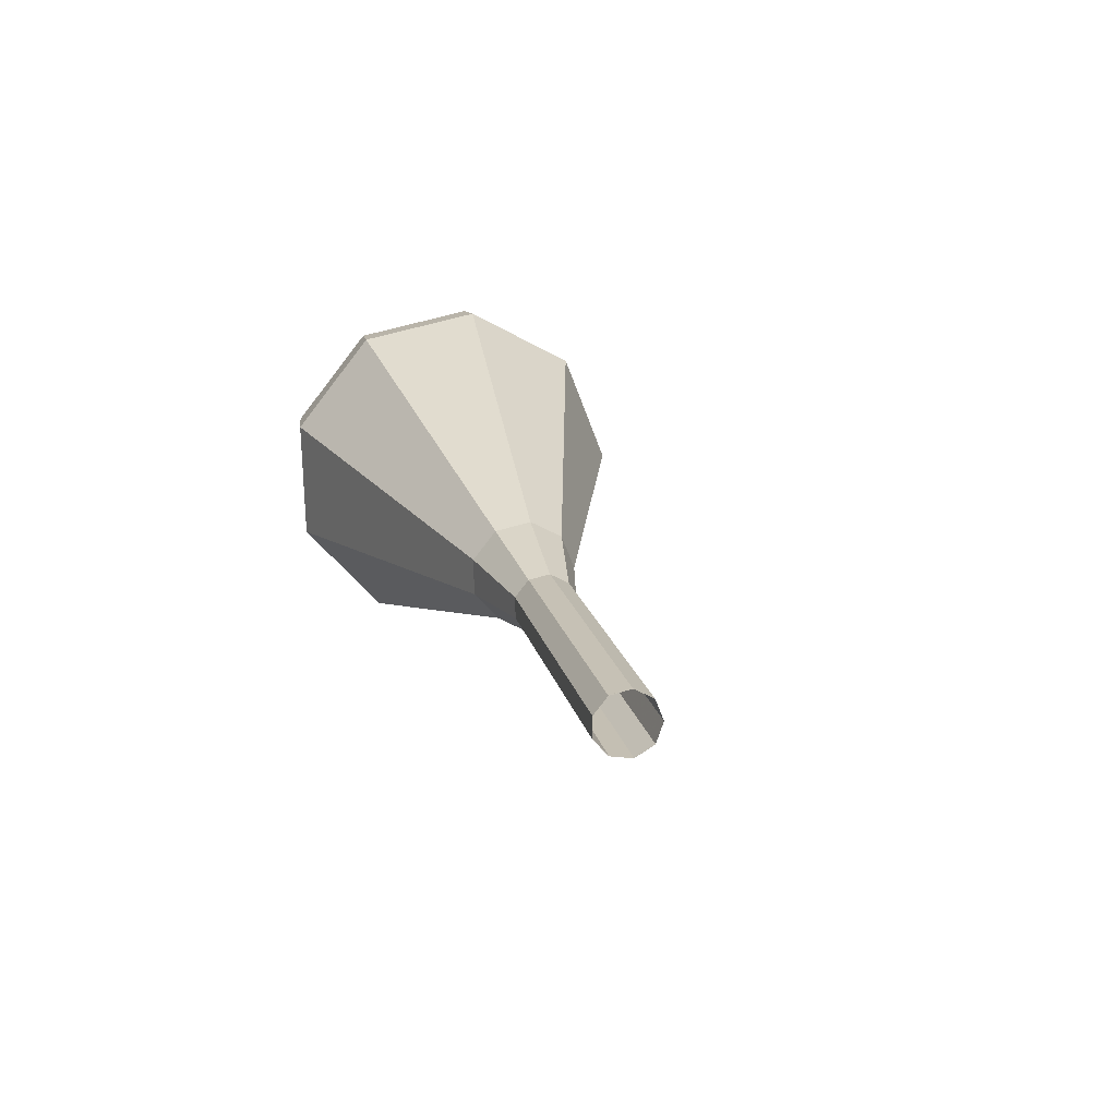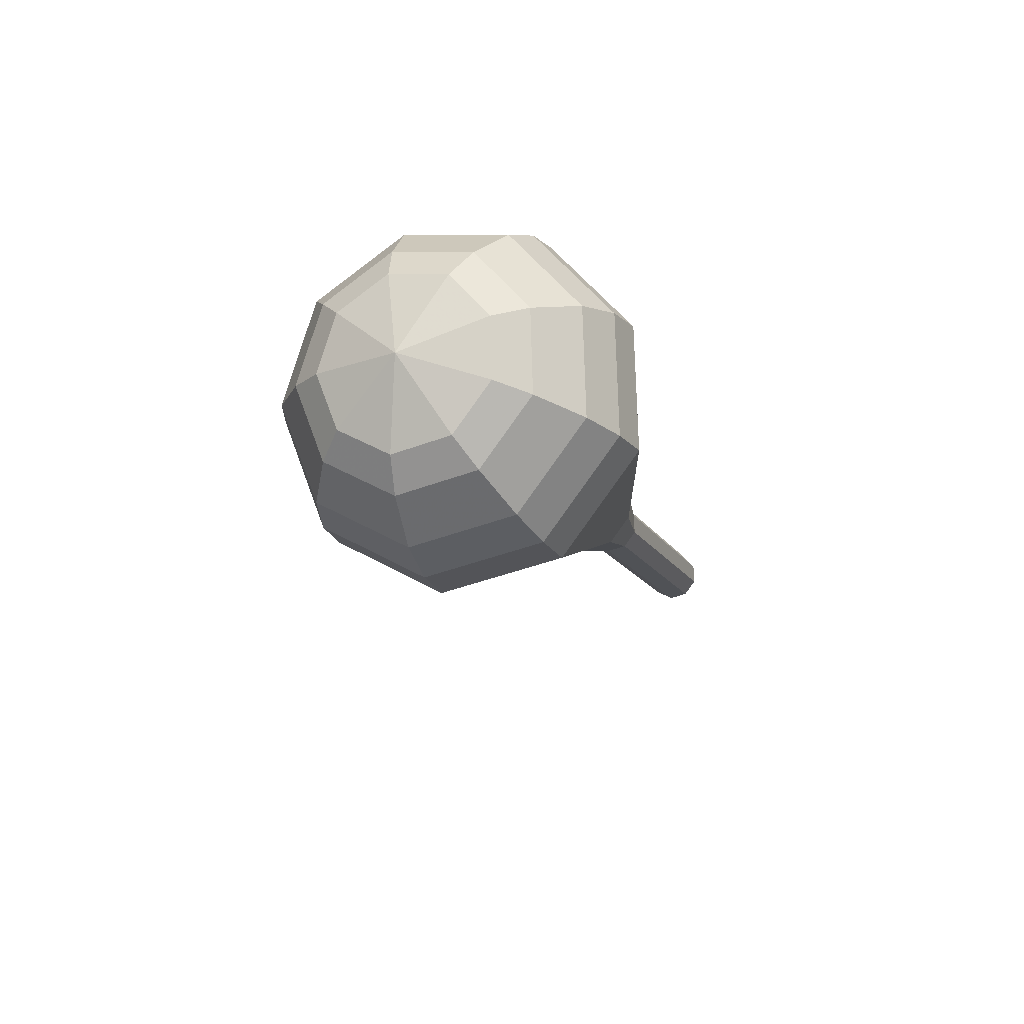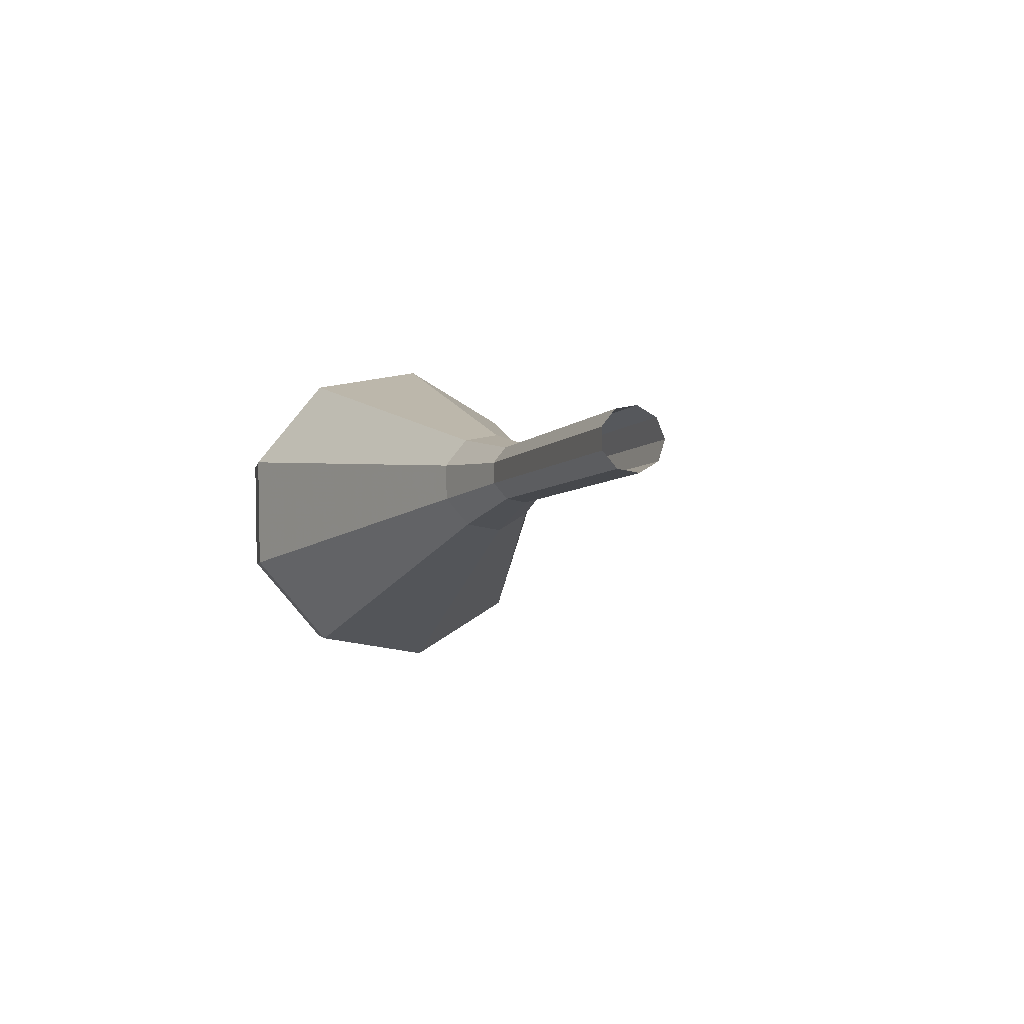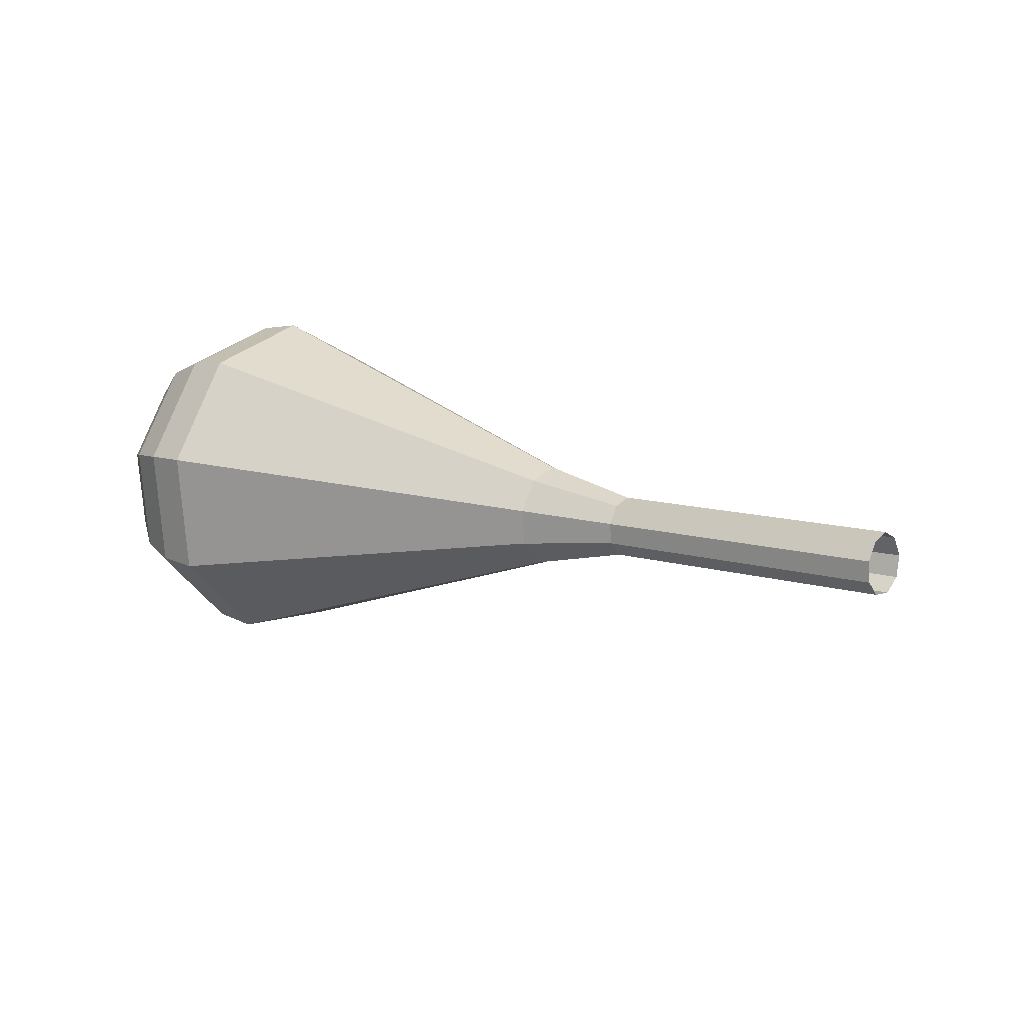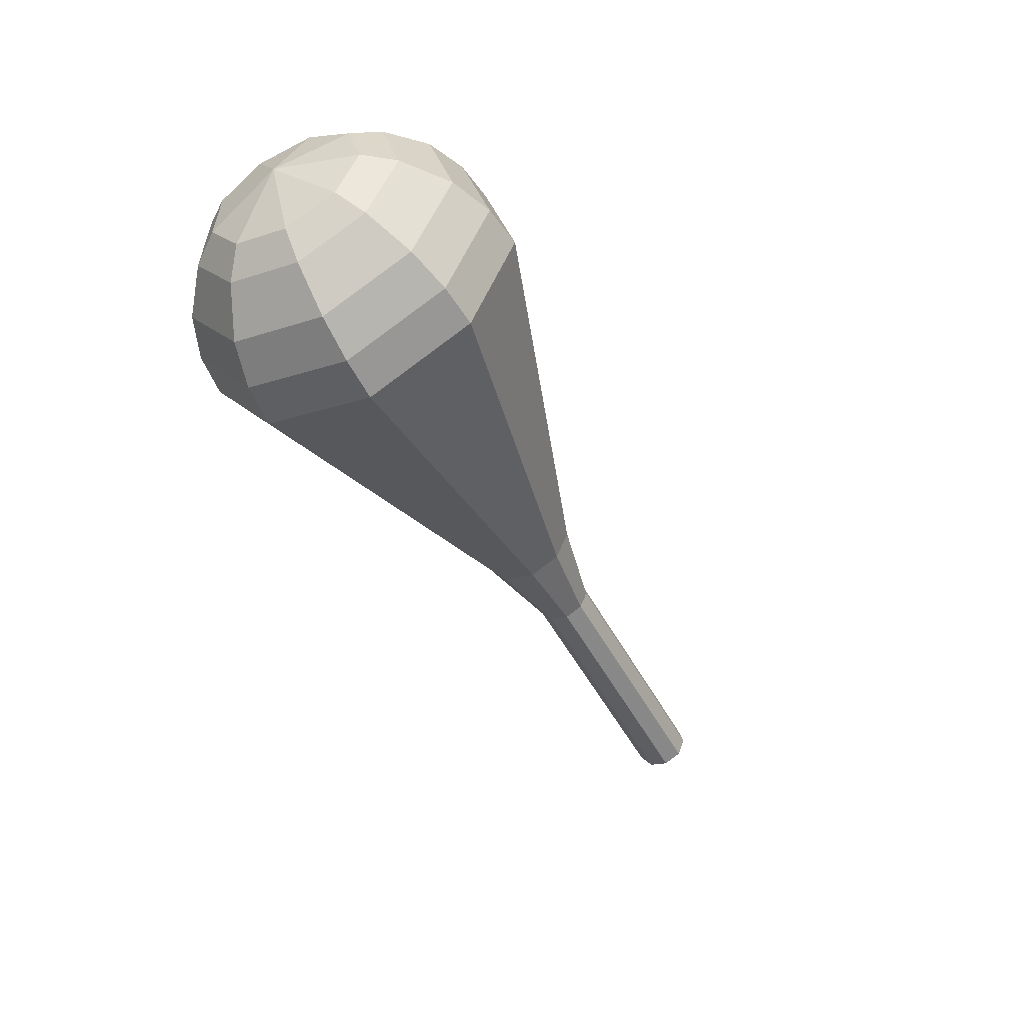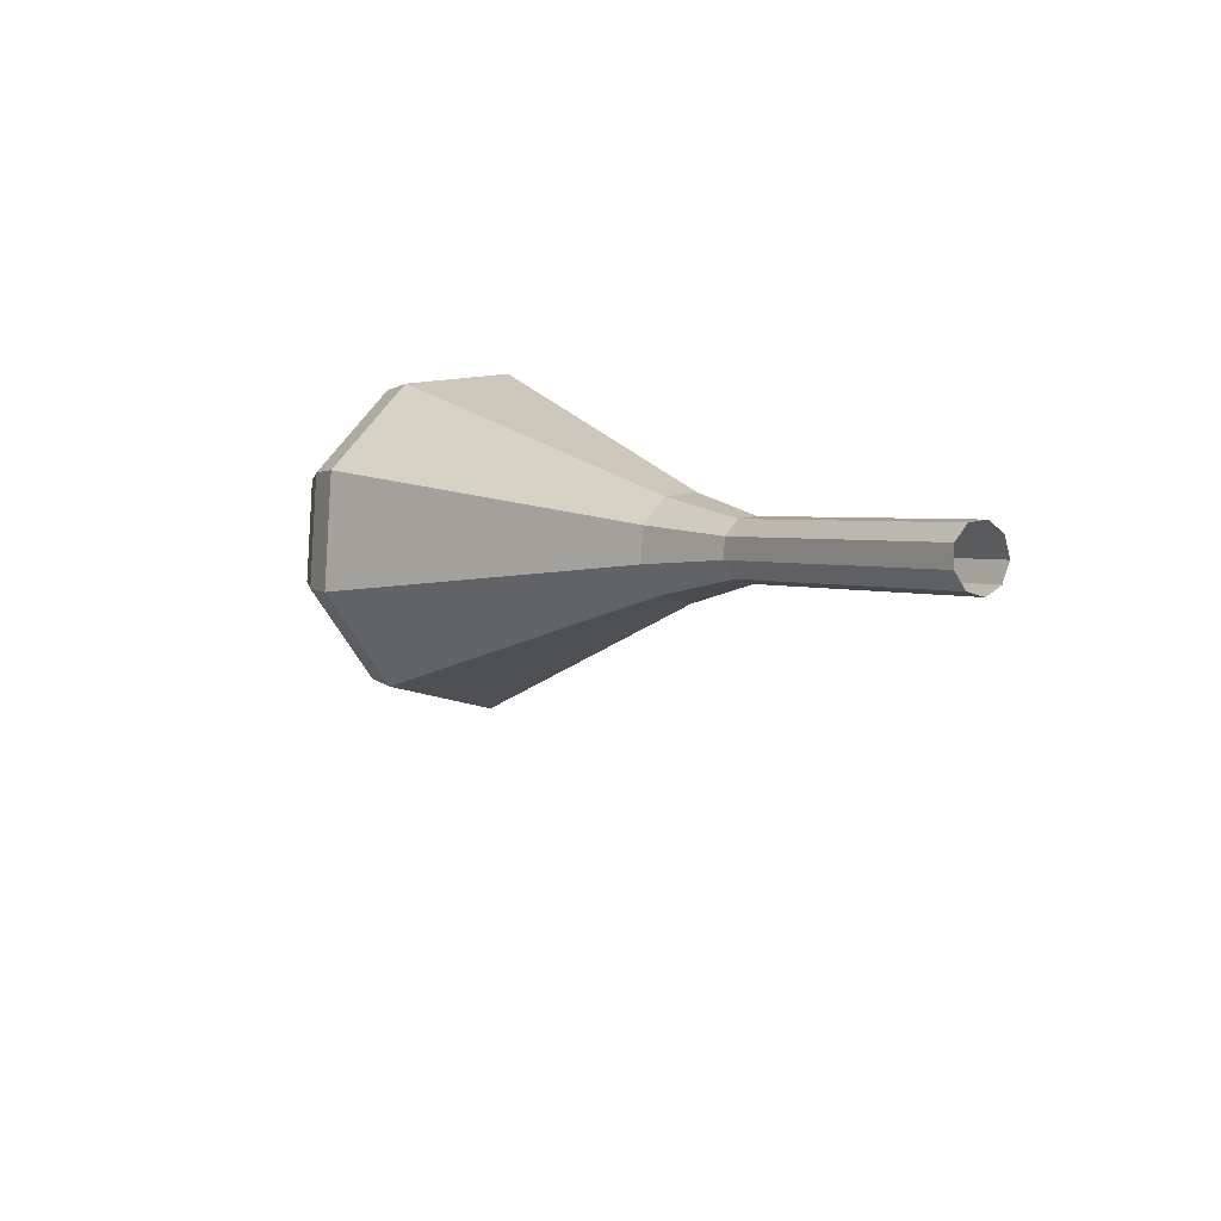
<metadata>
{"format":"obj","ext":"obj","renderer":"f3d","projection":"perspective","resolution":1024,"background":"white","views":[{"elev":23.0,"azim":-114.2,"up":"+Z"},{"elev":-19.6,"azim":99.0,"up":"+Z"},{"elev":-0.1,"azim":-120.1,"up":"+Z"},{"elev":18.4,"azim":-153.3,"up":"+Z"},{"elev":-61.9,"azim":122.3,"up":"+Y"},{"elev":16.0,"azim":-119.3,"up":"+Y"}]}
</metadata>
<code>
g tube1
v 160.2 162.8 163.6
v 160.2 163.1 162.8
v 160.3 163.8 162.4
v 160.5 164.7 162.5
v 160.7 165.2 163.2
v 160.8 165.1 164
v 160.8 164.6 164.7
v 160.6 163.8 164.8
v 160.4 163.1 164.4
v 160.2 162.8 163.6
v 160.3 162.8 163.6
v 160.3 163.1 162.8
v 160.4 163.8 162.4
v 160.5 164.6 162.5
v 160.7 165.2 163.2
v 160.8 165.2 164
v 160.7 164.6 164.7
v 160.6 163.8 164.8
v 160.4 163.1 164.4
v 160.3 162.8 163.6
v 164.2 162 163.3
v 164.2 162.3 162.5
v 164.3 163.1 162
v 164.5 163.9 162.2
v 164.6 164.4 162.8
v 164.7 164.4 163.7
v 164.7 163.9 164.3
v 164.5 163 164.5
v 164.3 162.3 164.1
v 164.2 162 163.3
v 168.2 161.3 162.9
v 168.1 161.6 162.1
v 168.2 162.3 161.7
v 168.4 163.1 161.9
v 168.6 163.7 162.5
v 168.6 163.7 163.4
v 168.6 163.1 164
v 168.4 162.3 164.2
v 168.3 161.6 163.7
v 168.2 161.3 162.9
v 172.1 160.5 162.6
v 172.1 160.8 161.8
v 172.2 161.6 161.4
v 172.4 162.4 161.5
v 172.5 162.9 162.2
v 172.6 162.9 163
v 172.5 162.4 163.7
v 172.4 161.5 163.8
v 172.2 160.8 163.4
v 172.1 160.5 162.6
v 175.9 158.9 162.3
v 175.8 159.4 160.9
v 176 160.7 160.2
v 176.3 162.1 160.4
v 176.6 163 161.6
v 176.7 163 163
v 176.6 162 164.1
v 176.4 160.6 164.4
v 176.1 159.4 163.7
v 175.9 158.9 162.3
v 183.2 154.8 161.6
v 183.2 155.9 158.6
v 183.6 158.8 156.9
v 184.3 161.9 157.5
v 184.8 164 160
v 185.1 163.9 163.3
v 184.9 161.8 165.8
v 184.3 158.6 166.4
v 183.7 155.8 164.7
v 183.2 154.8 161.6
v 190.6 150.6 161
v 190.5 152.4 156.2
v 191.2 156.8 153.6
v 192.2 161.8 154.5
v 193.1 165 158.4
v 193.5 164.9 163.6
v 193.2 161.6 167.5
v 192.3 156.6 168.4
v 191.3 152.3 165.8
v 190.6 150.6 161
v 192.5 150.5 160.8
v 192.4 152.3 156.2
v 193 156.5 153.7
v 194 161.3 154.6
v 194.9 164.4 158.4
v 195.3 164.3 163.3
v 195 161.1 167.1
v 194.2 156.3 168
v 193.2 152.1 165.5
v 192.5 150.5 160.8
v 194.5 150.9 160.7
v 194.4 152.5 156.5
v 195 156.3 154.3
v 195.8 160.6 155.1
v 196.6 163.3 158.5
v 197 163.3 162.9
v 196.7 160.4 166.3
v 196 156.1 167.1
v 195.1 152.3 164.9
v 194.5 150.9 160.7
v 196.6 152.1 160.5
v 196.5 153.3 157.4
v 197 156.2 155.7
v 197.6 159.4 156.3
v 198.2 161.6 158.9
v 198.5 161.5 162.2
v 198.3 159.3 164.8
v 197.7 156 165.4
v 197 153.2 163.7
v 196.6 152.1 160.5
v 197.7 153.2 160.5
v 197.7 154.1 158.1
v 198 156.2 156.9
v 198.5 158.6 157.3
v 199 160.1 159.2
v 199.2 160.1 161.7
v 199 158.5 163.6
v 198.6 156.1 164
v 198.1 154 162.8
v 197.7 153.2 160.5
v 199.3 156.6 160.4
v 199.3 156.6 160.4
v 199.3 156.6 160.4
v 199.3 156.6 160.4
v 199.3 156.6 160.4
v 199.3 156.6 160.4
v 199.3 156.6 160.4
v 199.3 156.6 160.4
v 199.3 156.6 160.4
v 199.3 156.6 160.4
f 1 2 12
f 12 11 1
f 2 3 13
f 13 12 2
f 3 4 14
f 14 13 3
f 4 5 15
f 15 14 4
f 5 6 16
f 16 15 5
f 6 7 17
f 17 16 6
f 7 8 18
f 18 17 7
f 8 9 19
f 19 18 8
f 9 10 20
f 20 19 9
f 11 12 22
f 22 21 11
f 12 13 23
f 23 22 12
f 13 14 24
f 24 23 13
f 14 15 25
f 25 24 14
f 15 16 26
f 26 25 15
f 16 17 27
f 27 26 16
f 17 18 28
f 28 27 17
f 18 19 29
f 29 28 18
f 19 20 30
f 30 29 19
f 21 22 32
f 32 31 21
f 22 23 33
f 33 32 22
f 23 24 34
f 34 33 23
f 24 25 35
f 35 34 24
f 25 26 36
f 36 35 25
f 26 27 37
f 37 36 26
f 27 28 38
f 38 37 27
f 28 29 39
f 39 38 28
f 29 30 40
f 40 39 29
f 31 32 42
f 42 41 31
f 32 33 43
f 43 42 32
f 33 34 44
f 44 43 33
f 34 35 45
f 45 44 34
f 35 36 46
f 46 45 35
f 36 37 47
f 47 46 36
f 37 38 48
f 48 47 37
f 38 39 49
f 49 48 38
f 39 40 50
f 50 49 39
f 41 42 52
f 52 51 41
f 42 43 53
f 53 52 42
f 43 44 54
f 54 53 43
f 44 45 55
f 55 54 44
f 45 46 56
f 56 55 45
f 46 47 57
f 57 56 46
f 47 48 58
f 58 57 47
f 48 49 59
f 59 58 48
f 49 50 60
f 60 59 49
f 51 52 62
f 62 61 51
f 52 53 63
f 63 62 52
f 53 54 64
f 64 63 53
f 54 55 65
f 65 64 54
f 55 56 66
f 66 65 55
f 56 57 67
f 67 66 56
f 57 58 68
f 68 67 57
f 58 59 69
f 69 68 58
f 59 60 70
f 70 69 59
f 61 62 72
f 72 71 61
f 62 63 73
f 73 72 62
f 63 64 74
f 74 73 63
f 64 65 75
f 75 74 64
f 65 66 76
f 76 75 65
f 66 67 77
f 77 76 66
f 67 68 78
f 78 77 67
f 68 69 79
f 79 78 68
f 69 70 80
f 80 79 69
f 71 72 82
f 82 81 71
f 72 73 83
f 83 82 72
f 73 74 84
f 84 83 73
f 74 75 85
f 85 84 74
f 75 76 86
f 86 85 75
f 76 77 87
f 87 86 76
f 77 78 88
f 88 87 77
f 78 79 89
f 89 88 78
f 79 80 90
f 90 89 79
f 81 82 92
f 92 91 81
f 82 83 93
f 93 92 82
f 83 84 94
f 94 93 83
f 84 85 95
f 95 94 84
f 85 86 96
f 96 95 85
f 86 87 97
f 97 96 86
f 87 88 98
f 98 97 87
f 88 89 99
f 99 98 88
f 89 90 100
f 100 99 89
f 91 92 102
f 102 101 91
f 92 93 103
f 103 102 92
f 93 94 104
f 104 103 93
f 94 95 105
f 105 104 94
f 95 96 106
f 106 105 95
f 96 97 107
f 107 106 96
f 97 98 108
f 108 107 97
f 98 99 109
f 109 108 98
f 99 100 110
f 110 109 99
f 101 102 112
f 112 111 101
f 102 103 113
f 113 112 102
f 103 104 114
f 114 113 103
f 104 105 115
f 115 114 104
f 105 106 116
f 116 115 105
f 106 107 117
f 117 116 106
f 107 108 118
f 118 117 107
f 108 109 119
f 119 118 108
f 109 110 120
f 120 119 109
f 111 112 122
f 122 121 111
f 112 113 123
f 123 122 112
f 113 114 124
f 124 123 113
f 114 115 125
f 125 124 114
f 115 116 126
f 126 125 115
f 116 117 127
f 127 126 116
f 117 118 128
f 128 127 117
f 118 119 129
f 129 128 118
f 119 120 130
f 130 129 119
g

</code>
